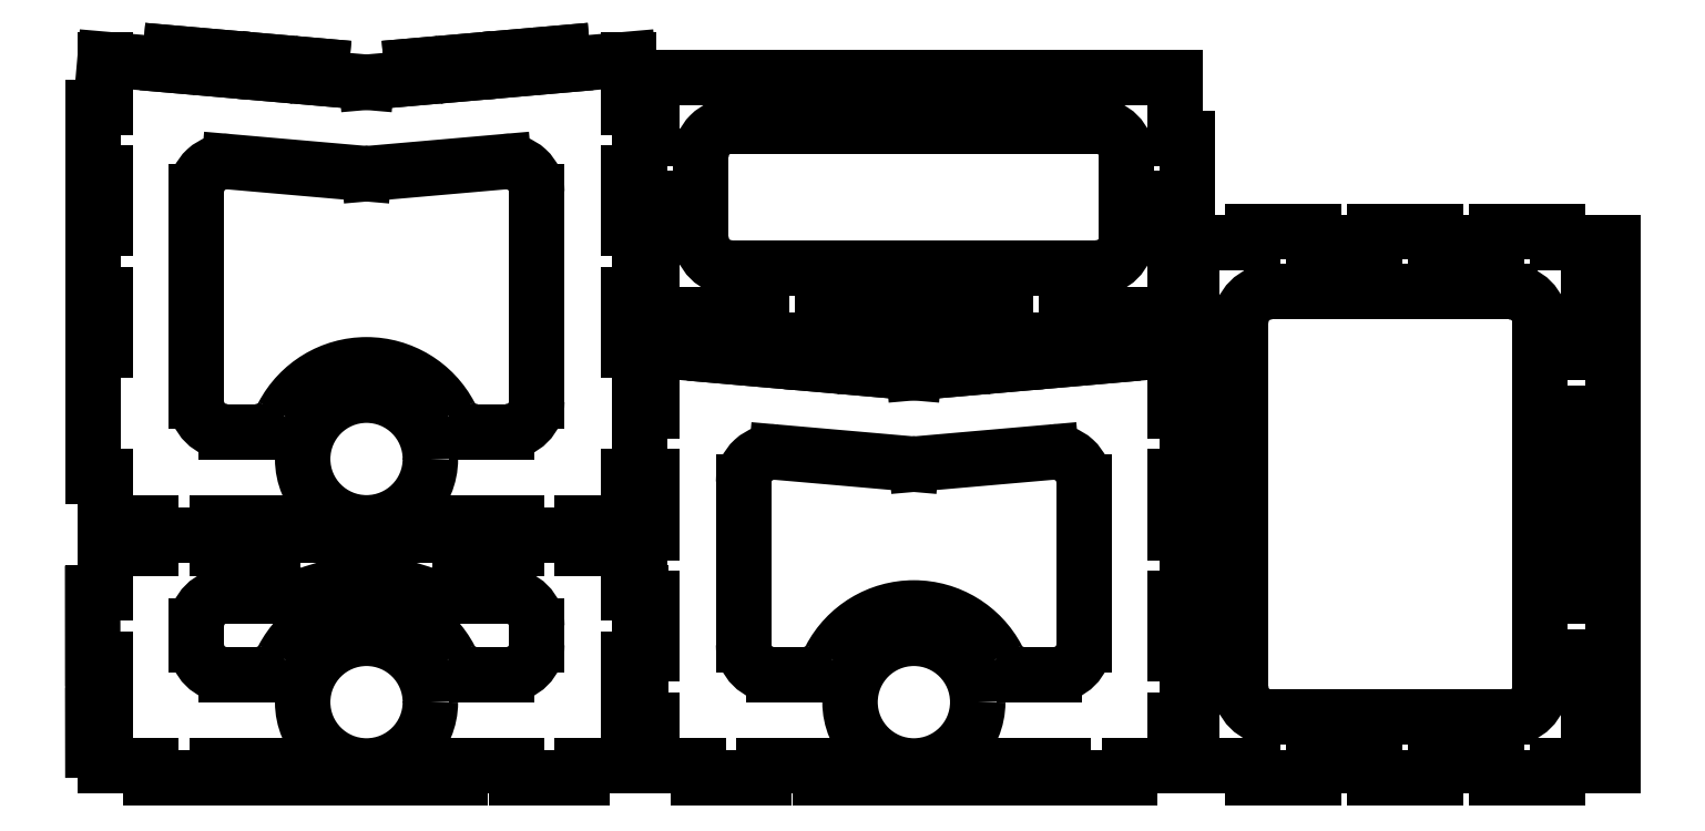
<metadata>
{"format":"dxf","ext":"dxf","renderer":"ezdxf+matplotlib","layout":"modelspace","background":"white","min_lineweight":24,"dpi":150}
</metadata>
<code>
0
SECTION
2
ENTITIES
0
INSERT
8
0
2
bulkhead-4
10
0
20
0
30
0
41
1
42
1
43
0
50
0
70
1
71
1
44
0
45
0
0
INSERT
8
0
2
bulkhead-2
10
0
20
40
30
0
41
1
42
1
43
0
50
0
70
1
71
1
44
0
45
0
0
INSERT
8
0
2
bulkhead-3
10
90
20
0
30
0
41
1
42
1
43
0
50
0
70
1
71
1
44
0
45
0
0
INSERT
8
0
2
top-front
10
90
20
72
30
0
41
-1
42
1
43
0
50
270
70
1
71
1
44
0
45
0
0
INSERT
8
0
2
top-back
10
180
20
0
30
0
41
1
42
1
43
0
50
0
70
1
71
1
44
0
45
0
0
ENDSEC
0
EOF

</code>
